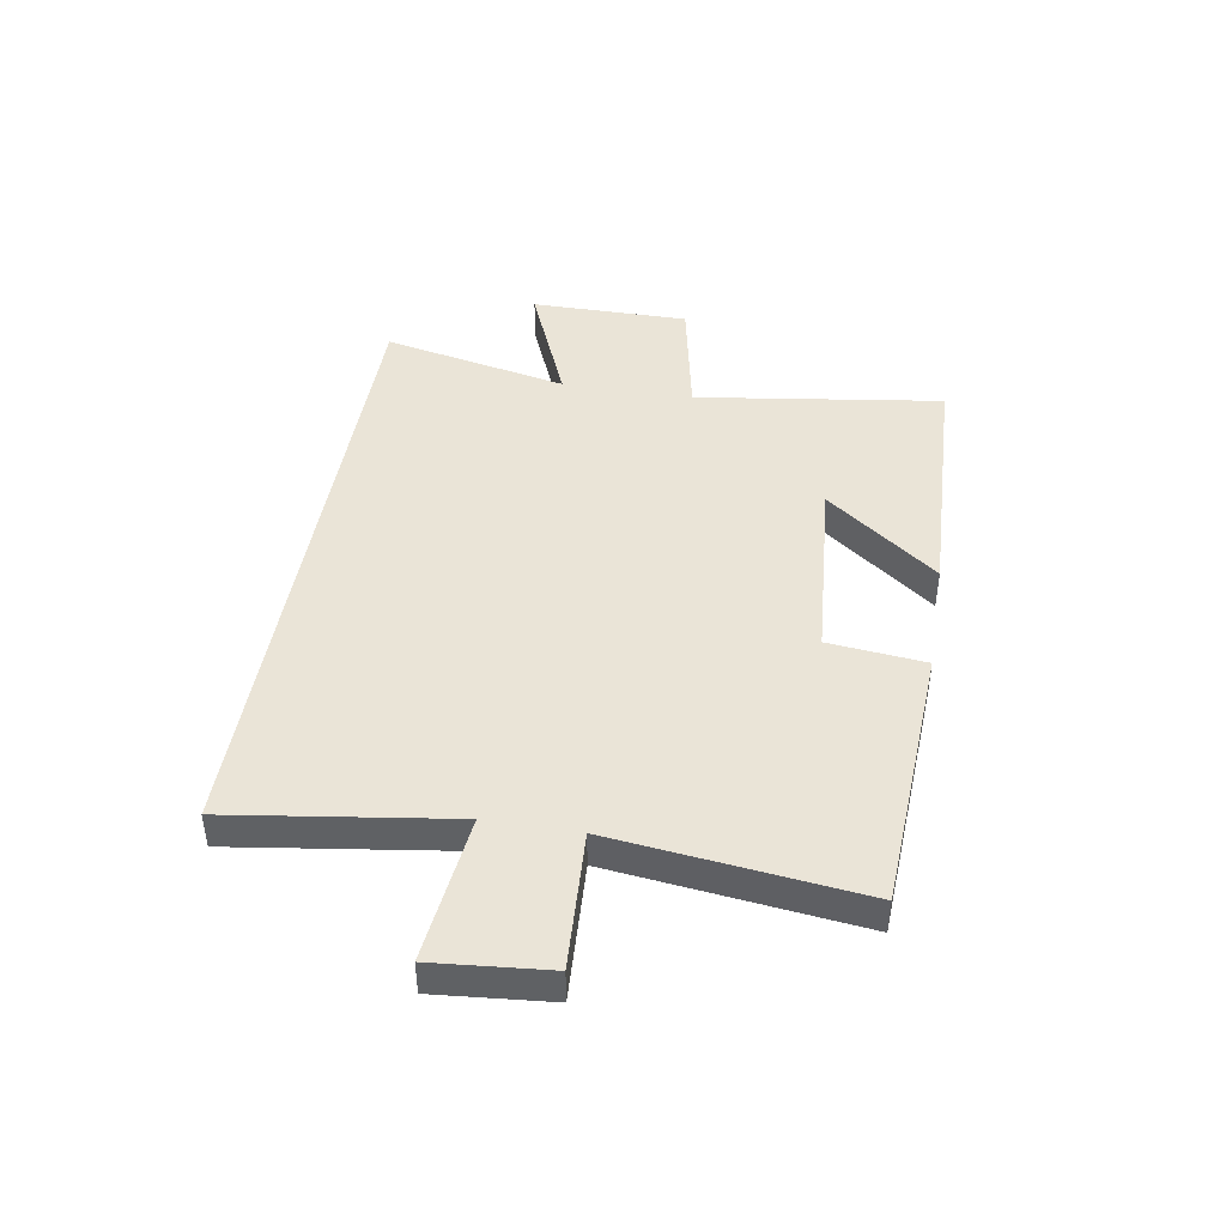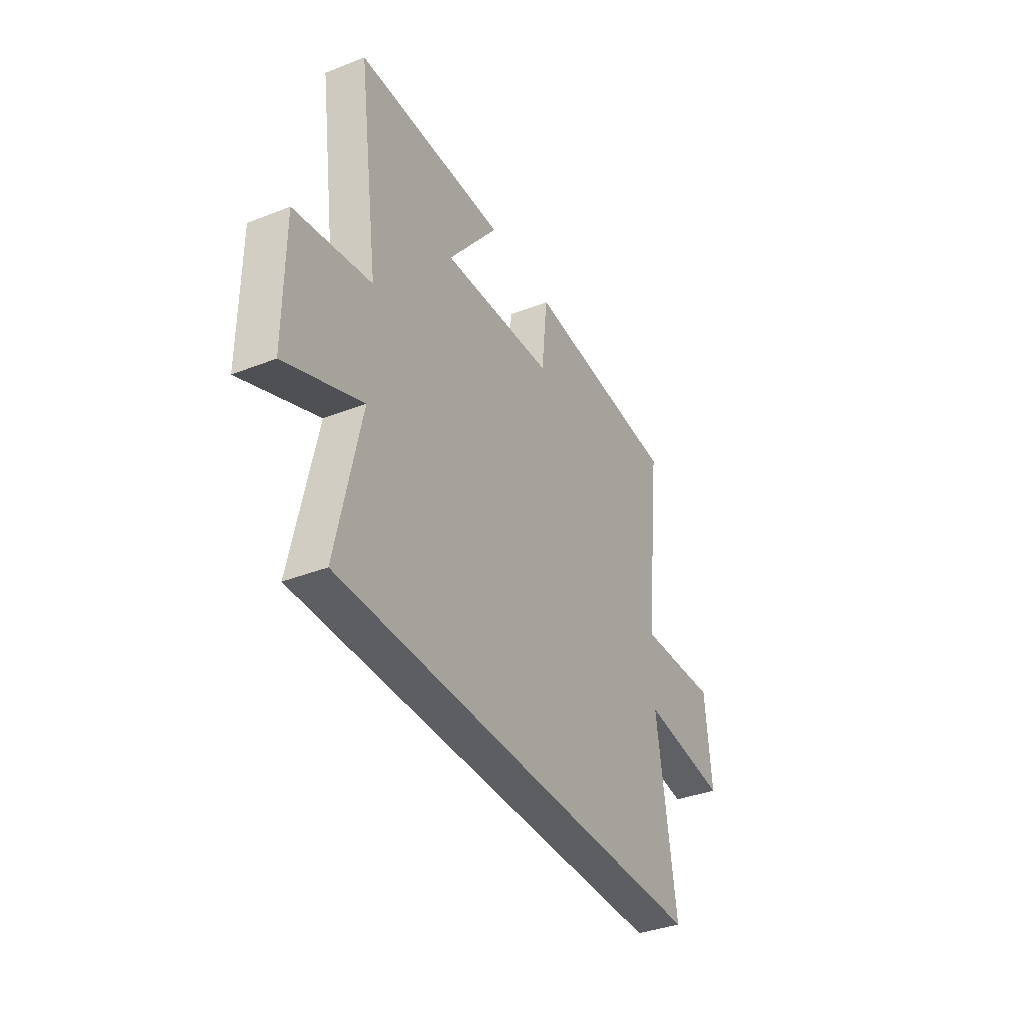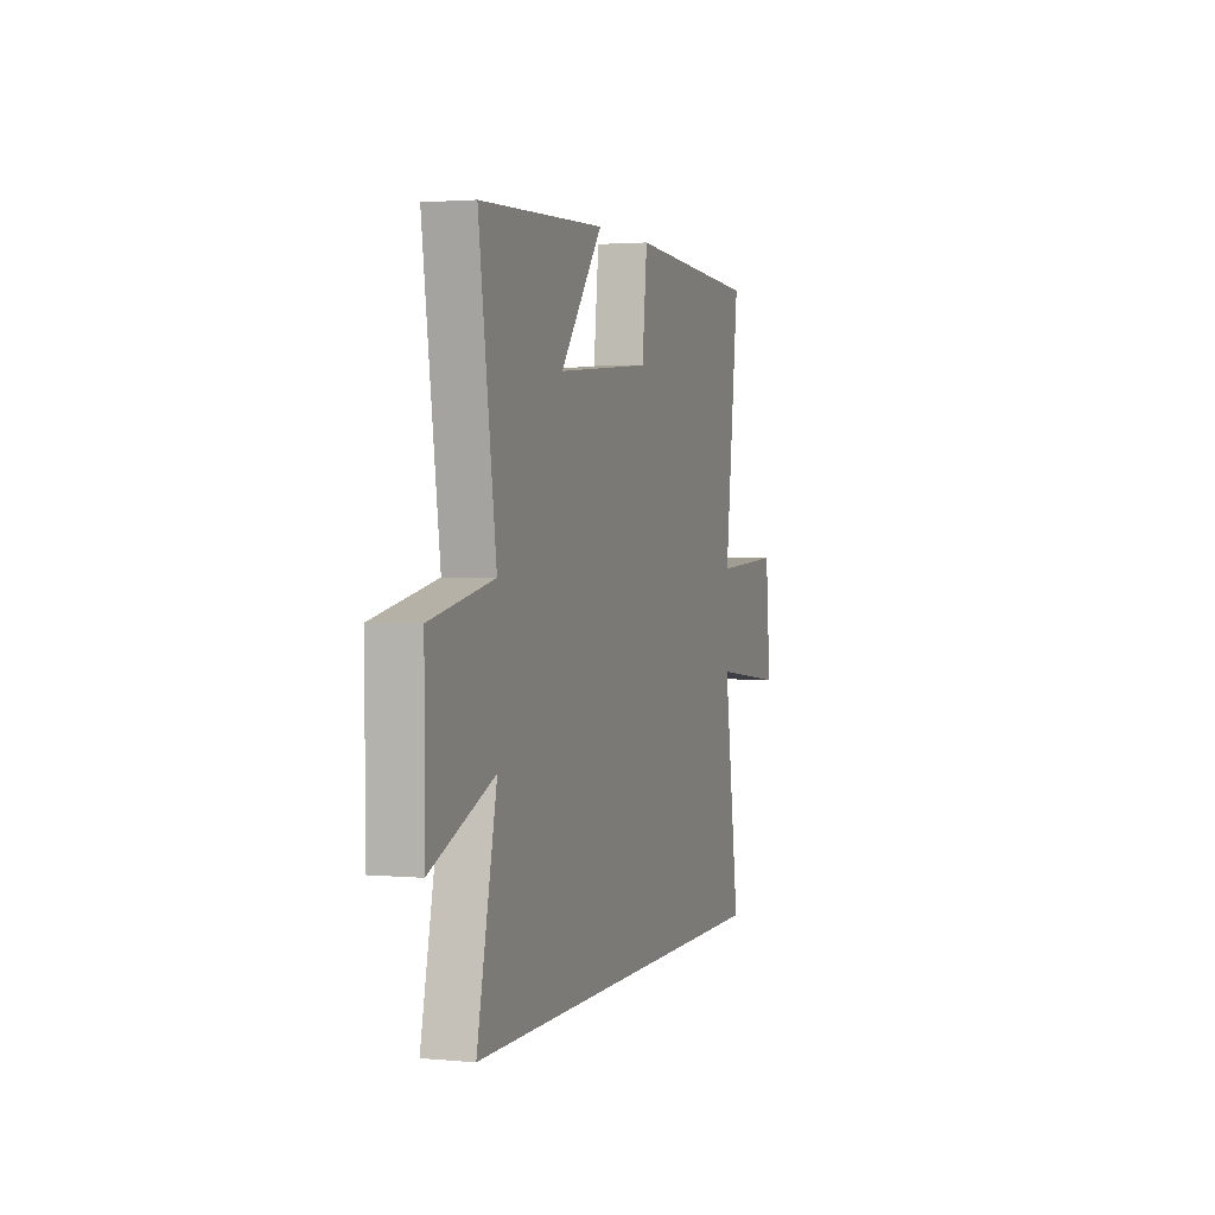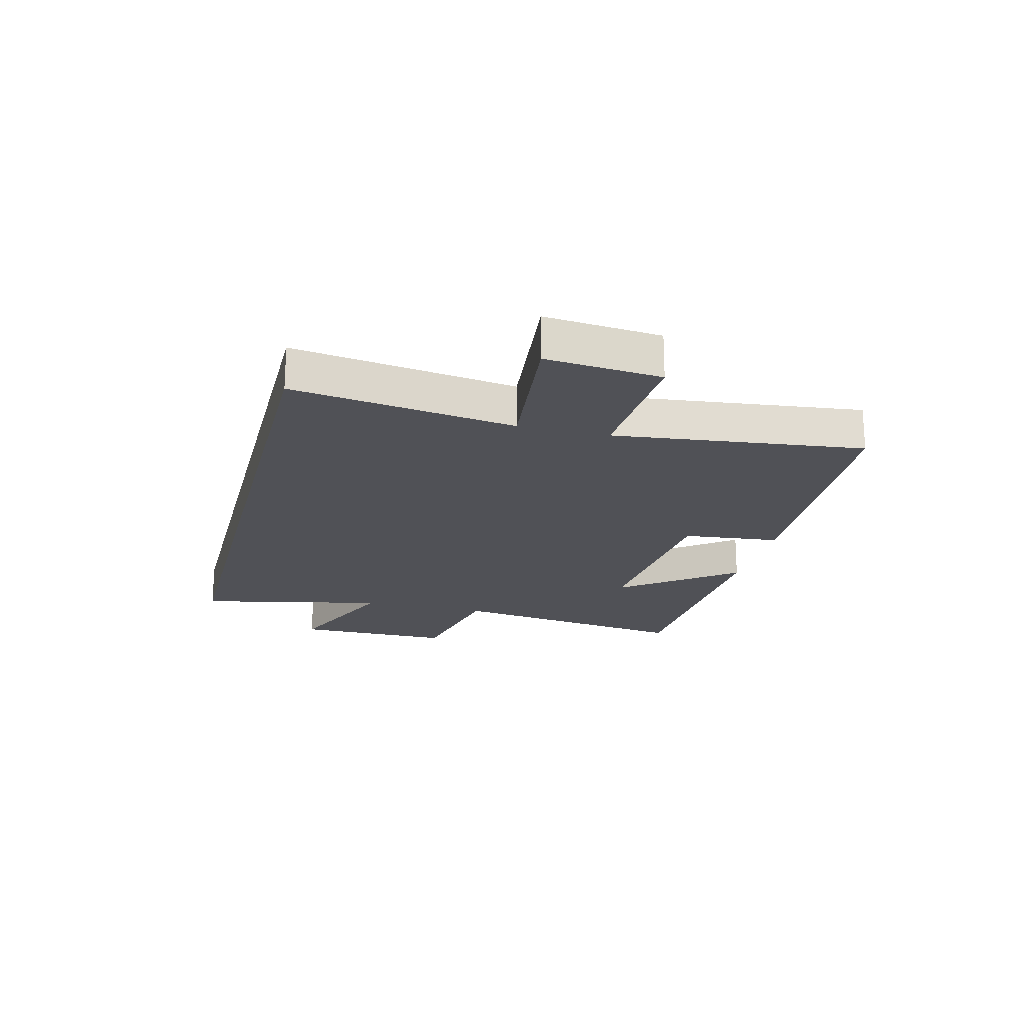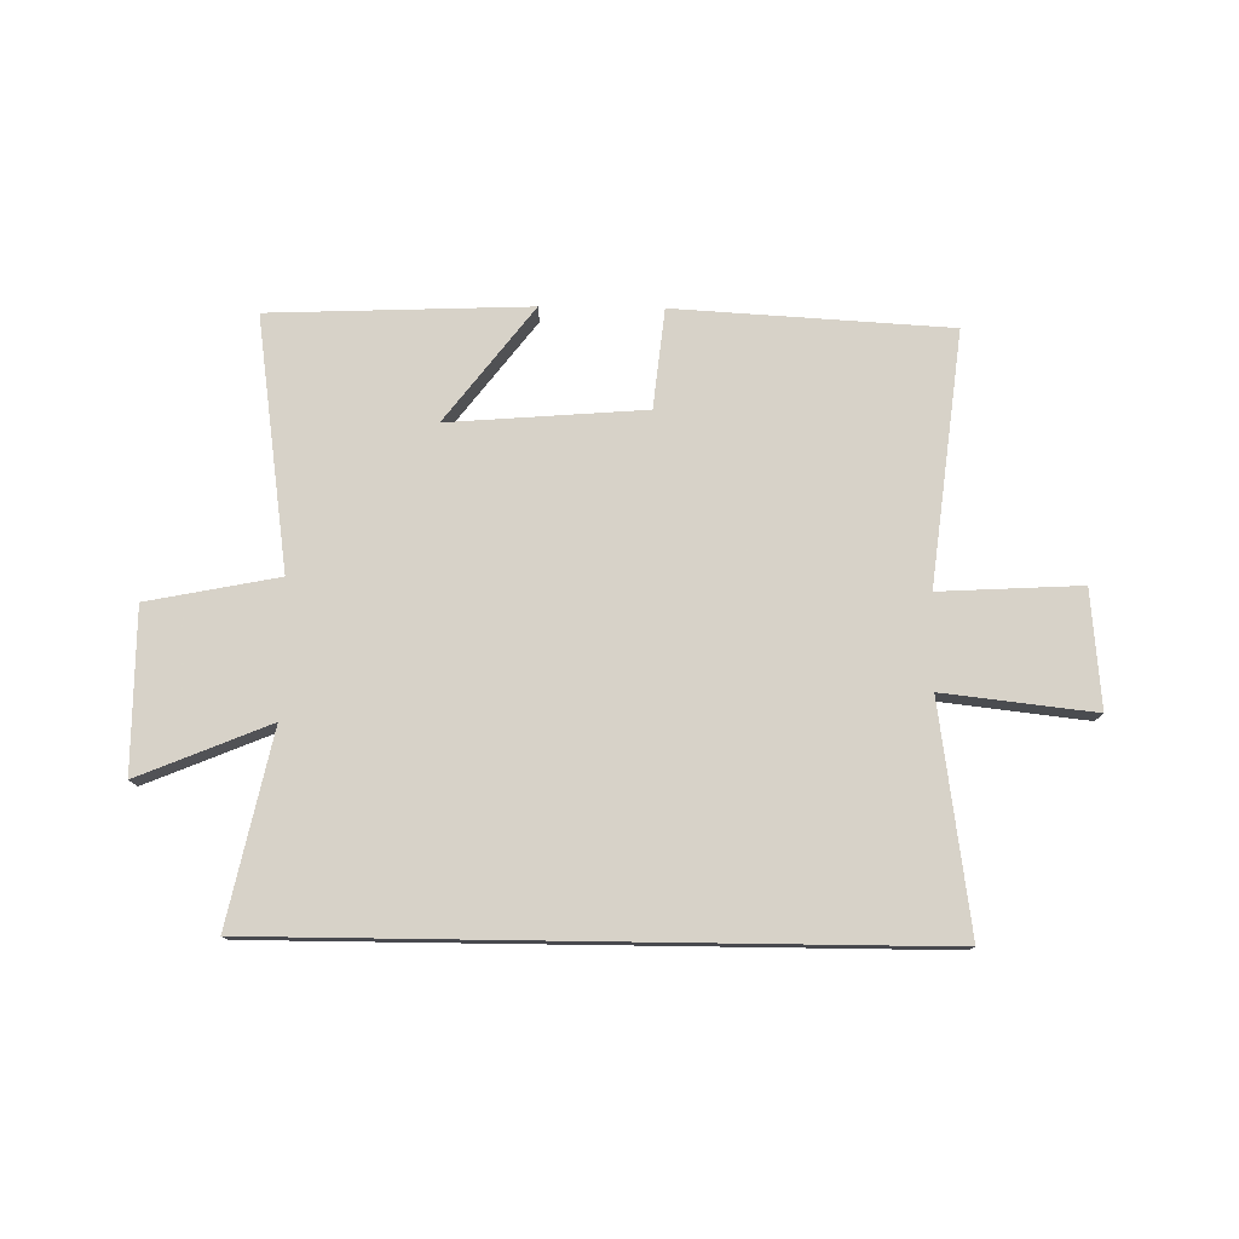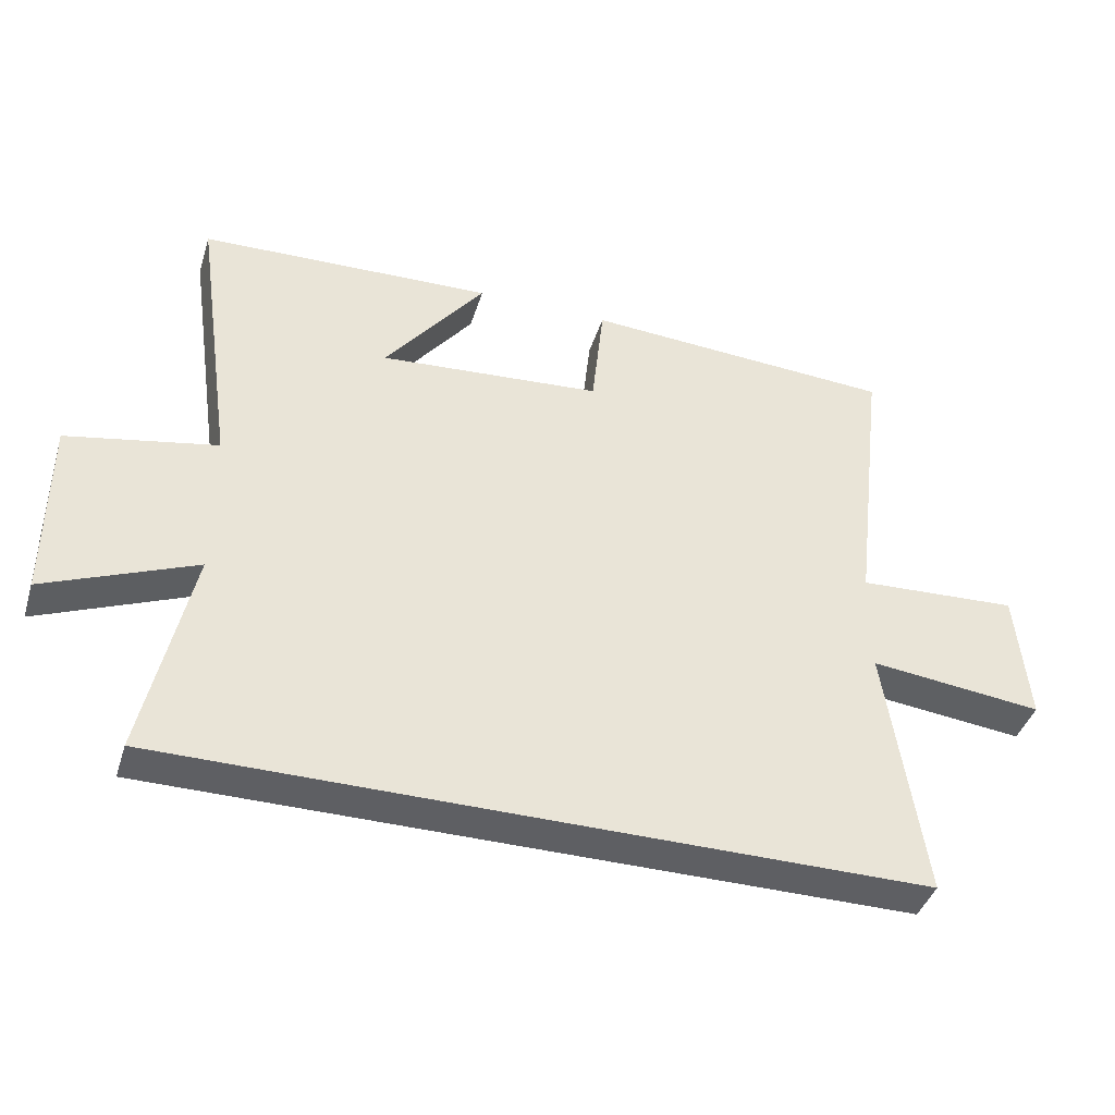
<metadata>
{"format":"obj","ext":"obj","renderer":"f3d","projection":"perspective","resolution":1024,"background":"white","views":[{"elev":43.7,"azim":-80.6,"up":"+Y"},{"elev":-37.3,"azim":116.8,"up":"+Z"},{"elev":2.1,"azim":108.2,"up":"+Z"},{"elev":-20.3,"azim":-104.3,"up":"+Y"},{"elev":77.3,"azim":-179.2,"up":"+Y"},{"elev":-41.4,"azim":163.1,"up":"+Z"}]}
</metadata>
<code>
v -0.555 0.07 -0.5
v -0.5 0.07 -0.115
v -0.758 0.07 -0.144
v -0.74 0.07 0.056
v -0.5 0.07 0.043
v -0.551 0.07 0.473
v -0.083 0.07 0.5
v -0.065 0.07 0.331
v 0.269 0.07 0.305
v 0.119 0.07 0.5
v 0.561 0.07 0.483
v 0.5 0.07 0.053
v 0.723 0.07 0.009
v 0.723 0.07 -0.267
v 0.5 0.07 -0.175
v 0.57 0.07 -0.5
v -0.555 0 -0.5
v -0.5 0 -0.115
v -0.758 0 -0.144
v -0.74 0 0.056
v -0.5 0 0.043
v -0.551 0 0.473
v -0.083 0 0.5
v -0.065 0 0.331
v 0.269 0 0.305
v 0.119 0 0.5
v 0.561 0 0.483
v 0.5 0 0.053
v 0.723 0 0.009
v 0.723 0 -0.267
v 0.5 0 -0.175
v 0.57 0 -0.5
f 15 16 1 2
f 12 13 14 15
f 12 15 2
f 9 10 11 12
f 12 2 3
f 9 12 3
f 8 9 3
f 5 6 7 8
f 5 8 3
f 3 4 5
f 18 17 32 31
f 31 30 29 28
f 18 31 28
f 28 27 26 25
f 19 18 28
f 19 28 25
f 19 25 24
f 24 23 22 21
f 19 24 21
f 21 20 19
f 1 17 18 2
f 2 18 19 3
f 3 19 20 4
f 4 20 21 5
f 5 21 22 6
f 6 22 23 7
f 7 23 24 8
f 8 24 25 9
f 9 25 26 10
f 10 26 27 11
f 11 27 28 12
f 12 28 29 13
f 13 29 30 14
f 14 30 31 15
f 15 31 32 16
f 16 32 17 1

</code>
